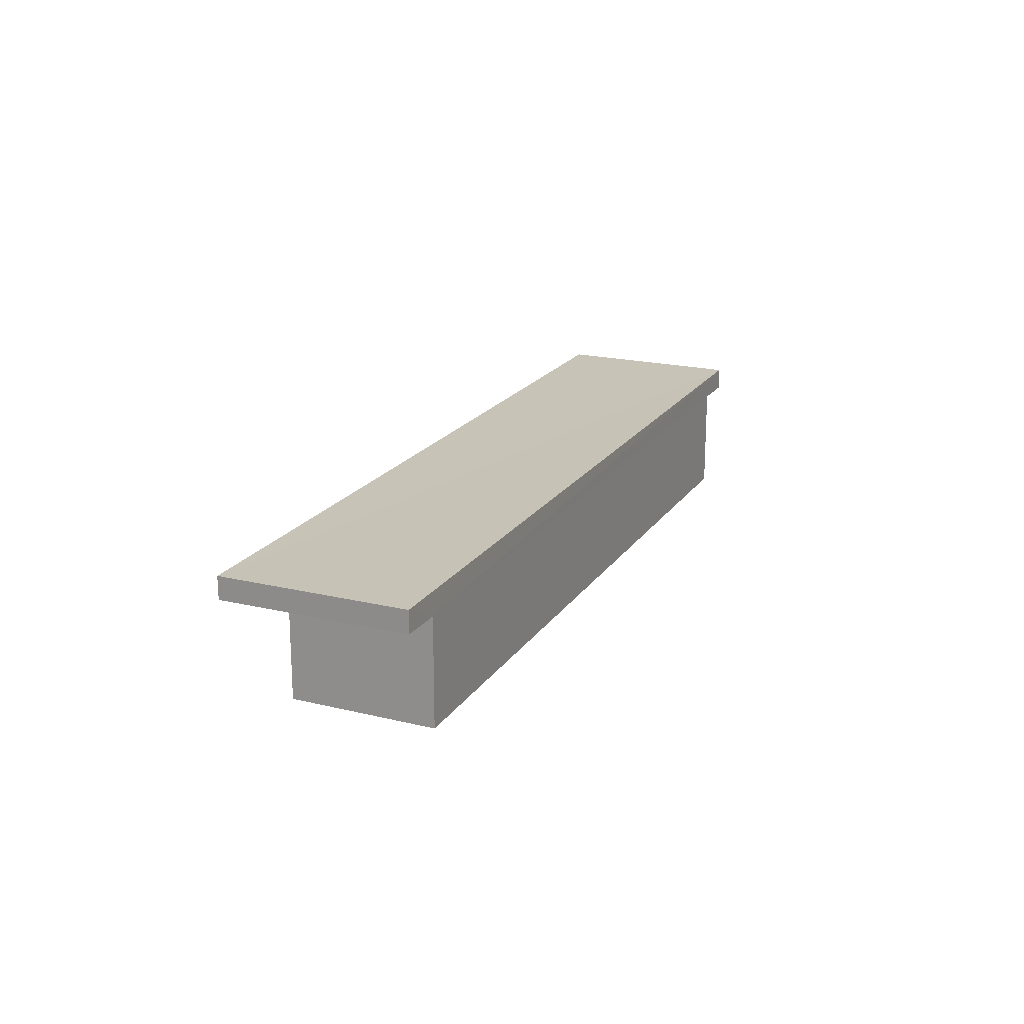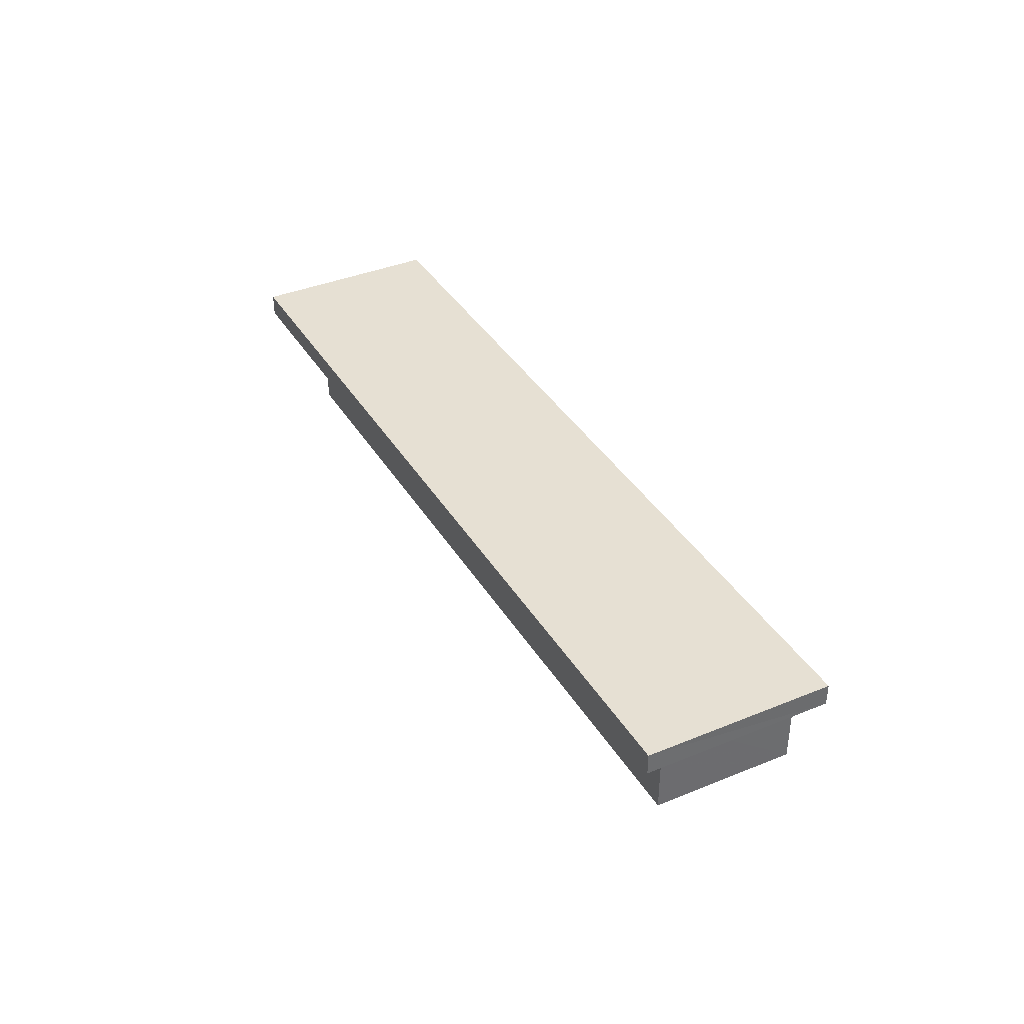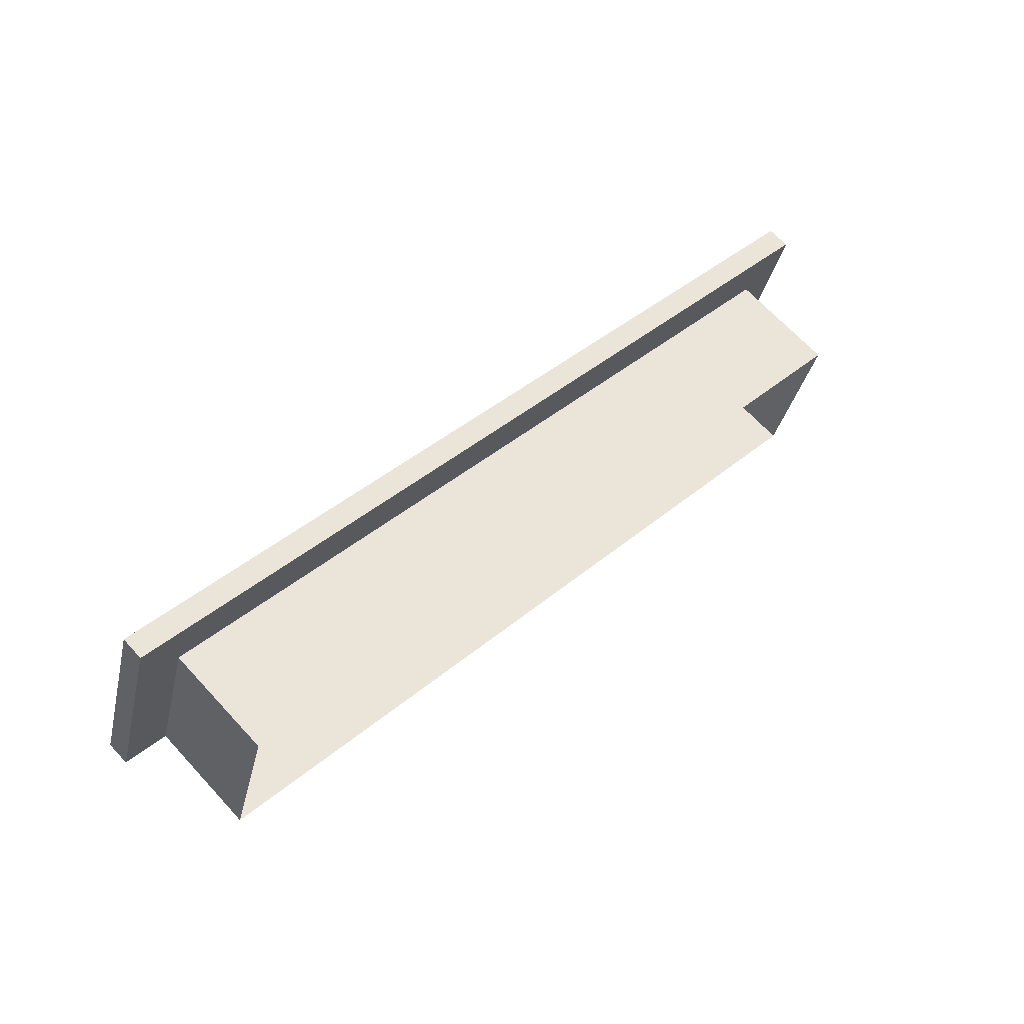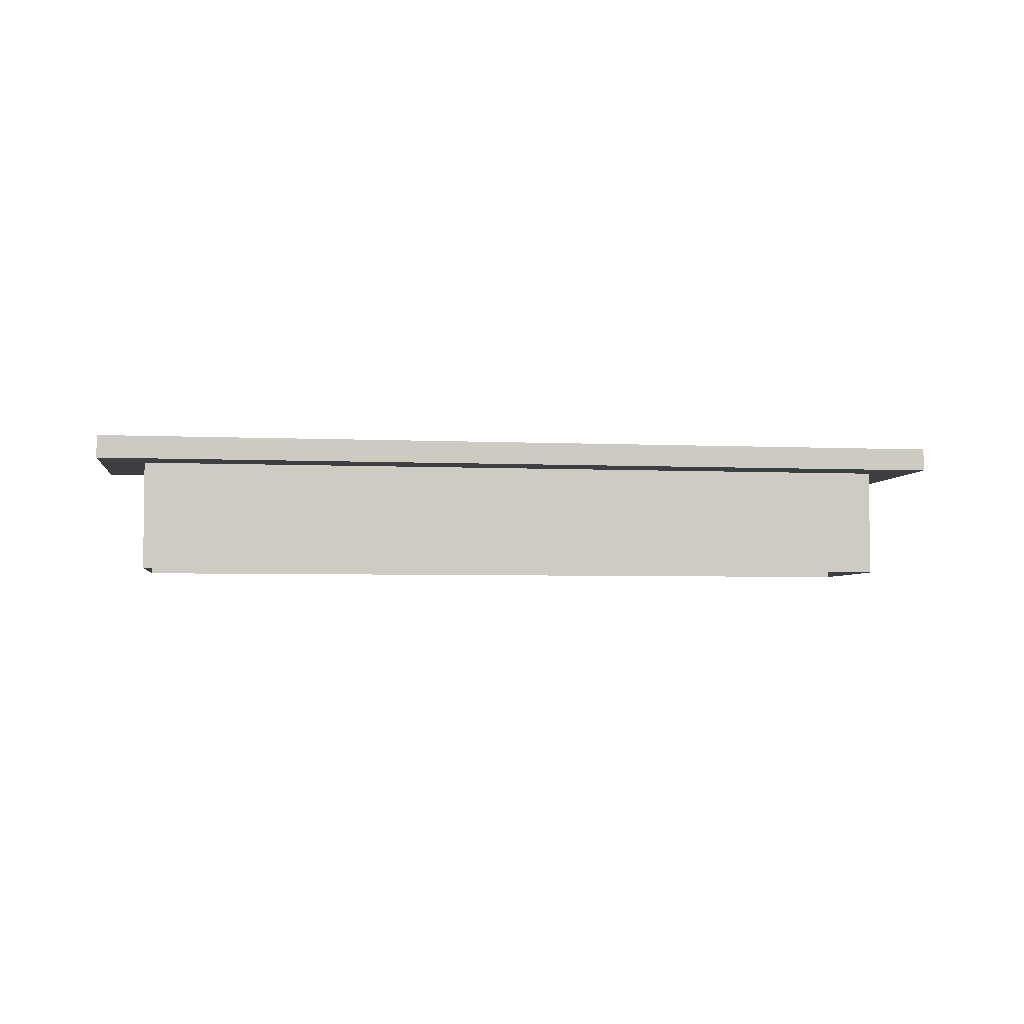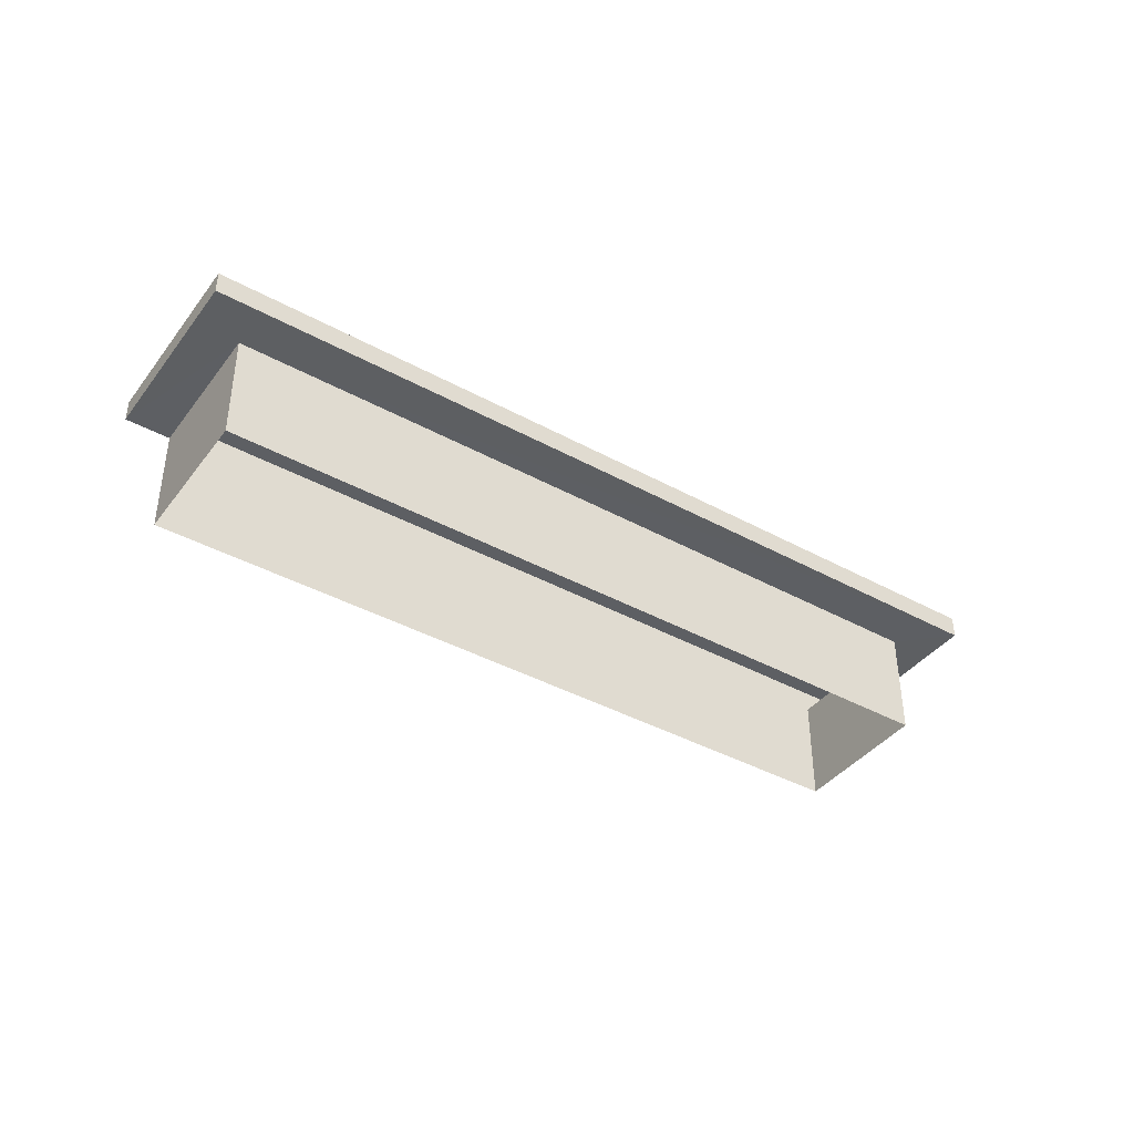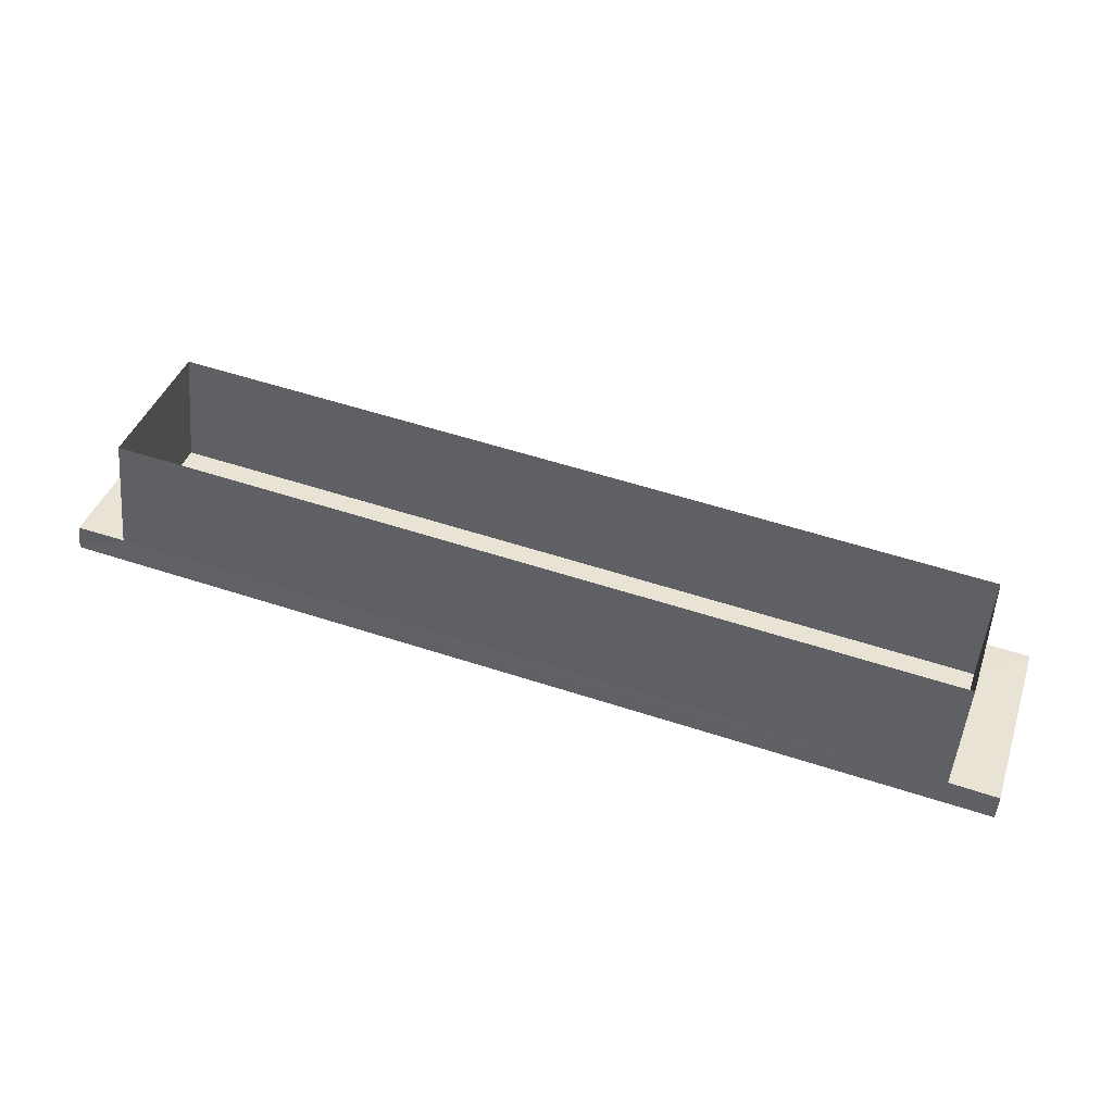
<metadata>
{"format":"obj","ext":"obj","renderer":"f3d","projection":"perspective","resolution":1024,"background":"white","views":[{"elev":19.3,"azim":-47.9,"up":"+Z"},{"elev":38.4,"azim":-99.8,"up":"+Z"},{"elev":67.3,"azim":137.3,"up":"+Y"},{"elev":-4.1,"azim":-170.7,"up":"+Z"},{"elev":-39.8,"azim":164.1,"up":"+Z"},{"elev":-50.0,"azim":174.9,"up":"+Y"}]}
</metadata>
<code>
v -8.903e+04 -1.006e+05 1.862
v -8.903e+04 -1.006e+05 1.863
v -8.903e+04 -1.006e+05 1.862
v -8.903e+04 -1.006e+05 1.861
v -8.903e+04 -1.006e+05 3.057
v -8.902e+04 -1.006e+05 3.057
v -8.903e+04 -1.006e+05 3.057
v -8.903e+04 -1.006e+05 3.058
v -8.903e+04 -1.006e+05 3.058
v -8.903e+04 -1.006e+05 3.058
v -8.903e+04 -1.006e+05 3.058
v -8.903e+04 -1.006e+05 3.057
v -8.902e+04 -1.006e+05 3.307
v -8.903e+04 -1.006e+05 3.307
v -8.903e+04 -1.006e+05 3.308
v -8.903e+04 -1.006e+05 3.308
f 1 2 3
f 4 1 3
f 5 6 7
f 5 7 8
f 9 10 8
f 9 11 10
f 6 12 7
f 7 9 8
f 13 14 15
f 16 13 15
f 7 1 4
f 7 12 1
f 9 3 2
f 11 9 2
f 15 8 10
f 16 15 10
f 7 4 3
f 9 7 3
f 2 1 12
f 10 11 16
f 11 2 12
f 12 6 13
f 11 13 16
f 11 12 13
f 14 5 8
f 15 14 8
f 13 6 5
f 14 13 5

</code>
